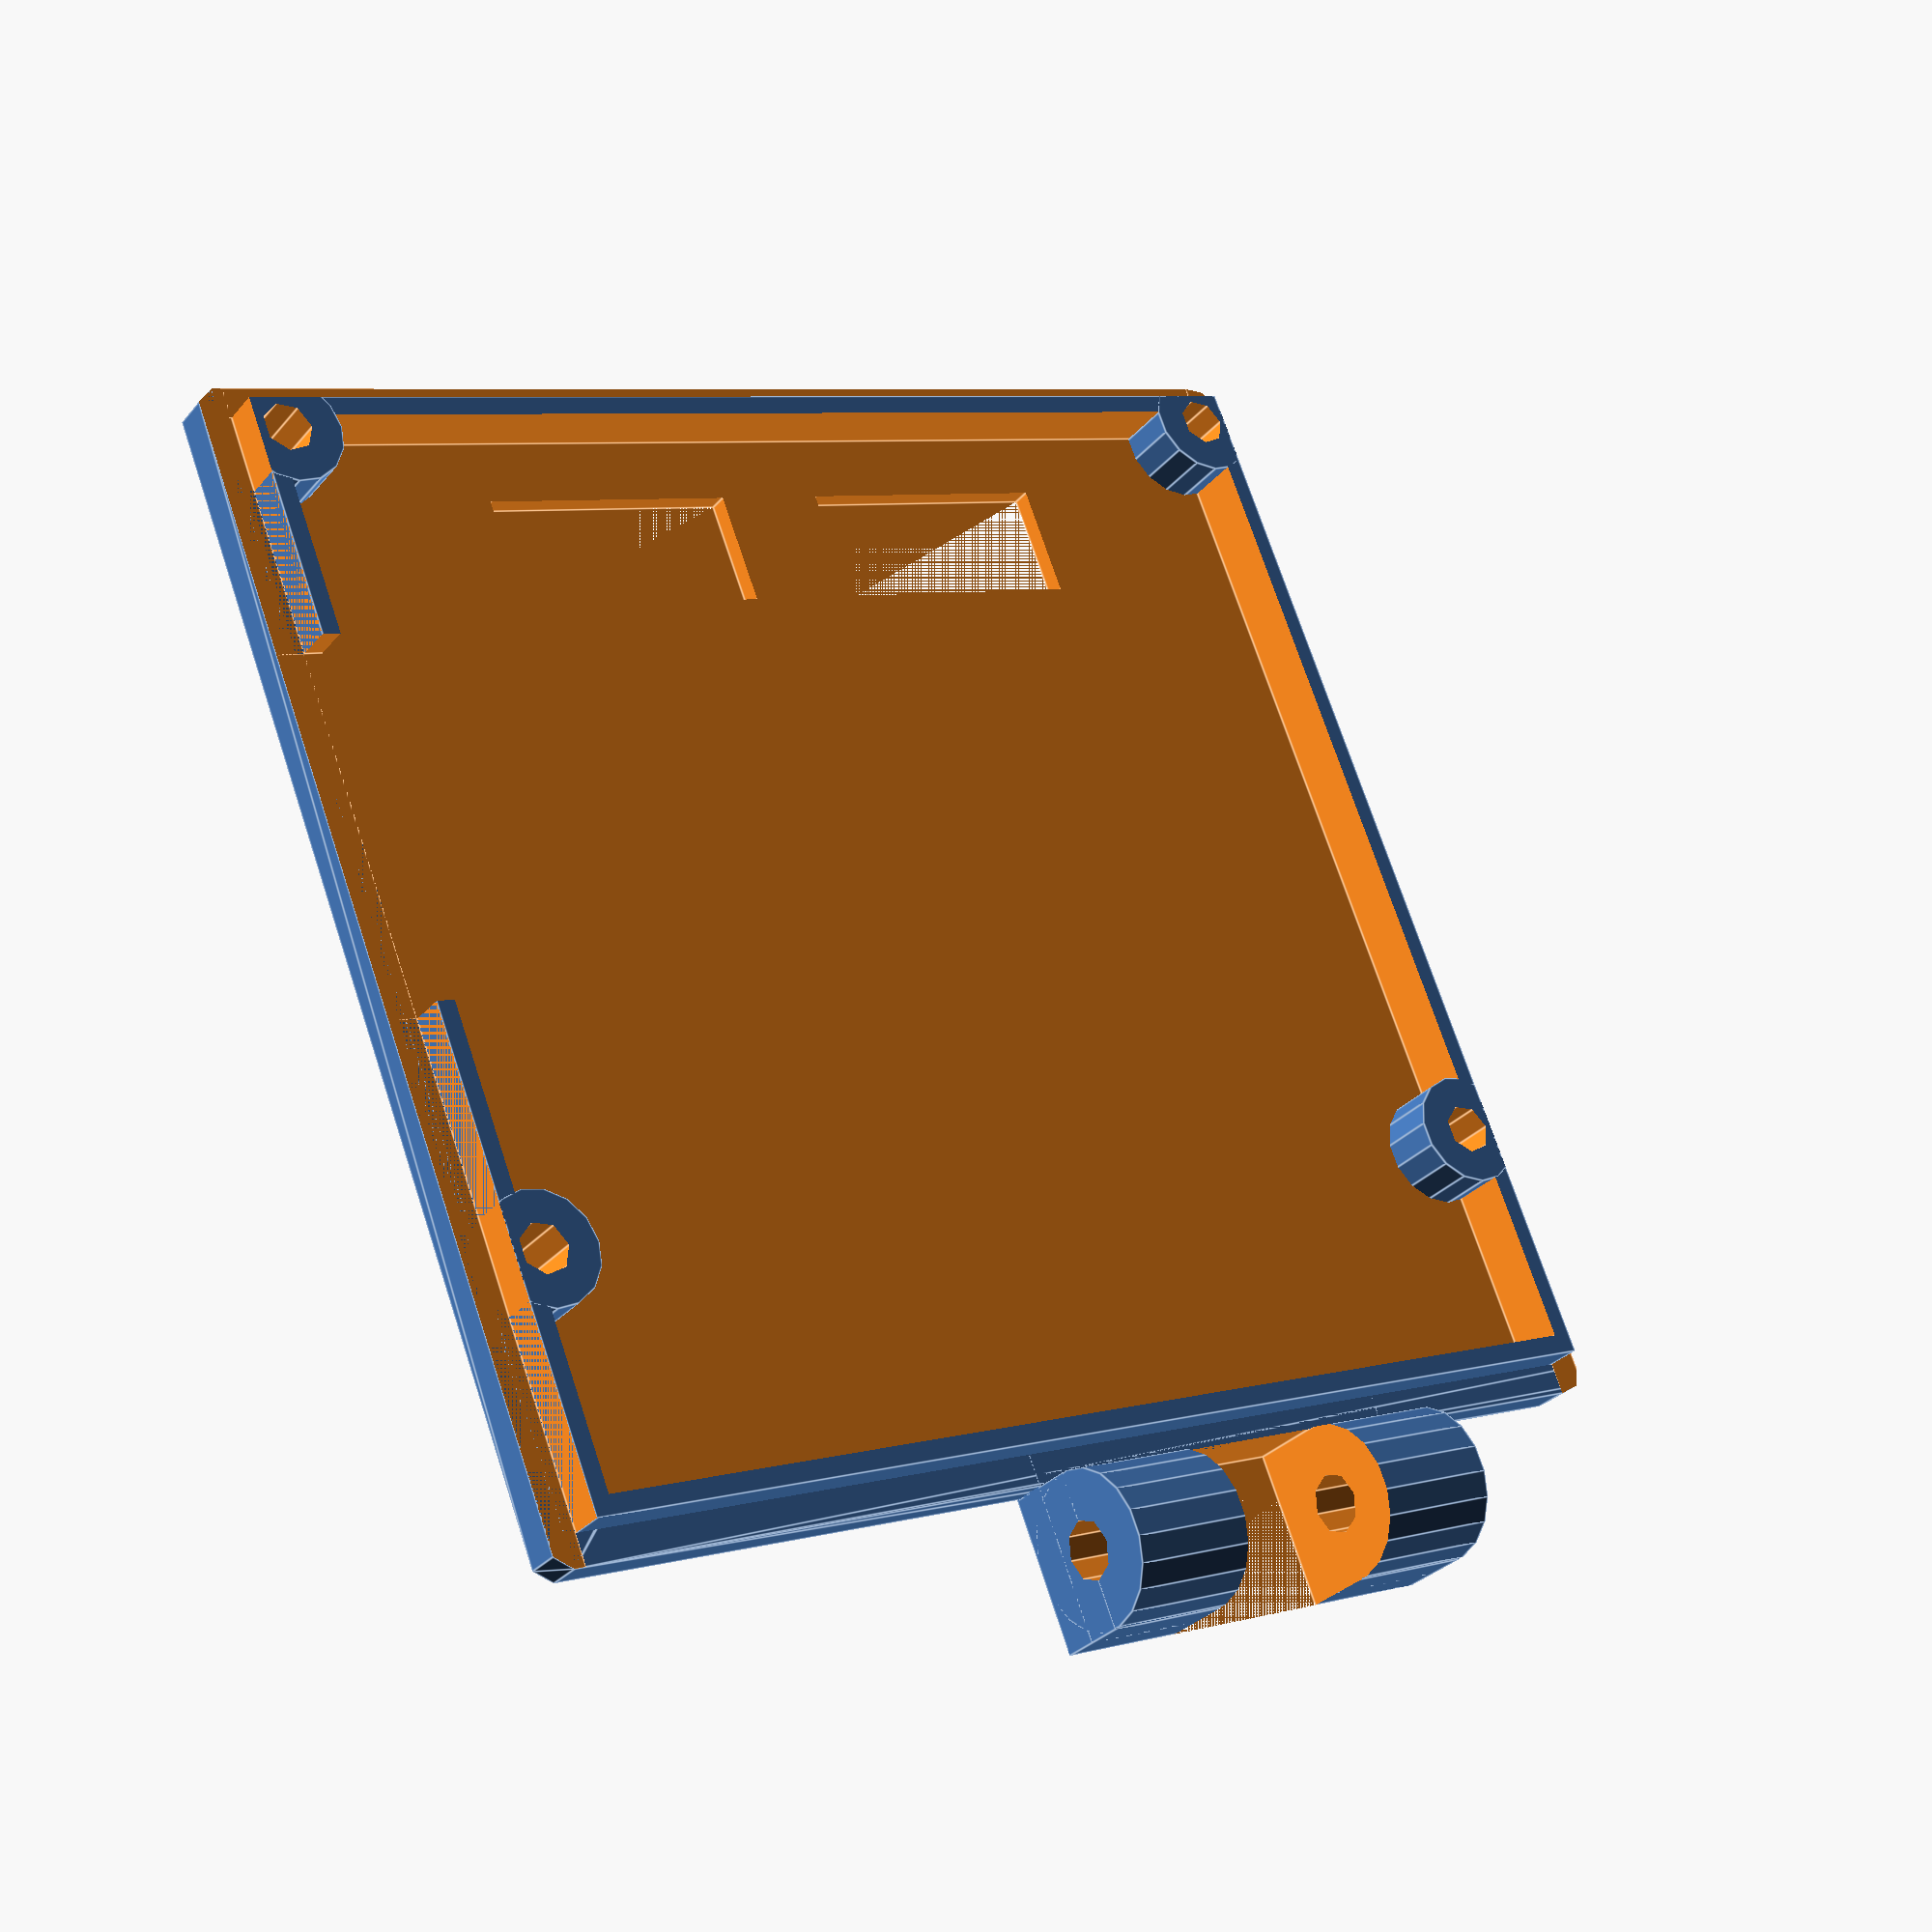
<openscad>
// ..............................
// Prusa i3 Things
// LCD Box_back
// Oktay Gülmez
// 02/07/2014
// GNU GPL v3
// ..............................

module back(){
difference(){
  union(){
    minkowski(){
         translate([2,2,0]) cube([94,88,2]);
       cylinder(r=2);
    }
   translate([2.5,2.5,0]) cube([93,87,6]); 

    
         translate([42,-6,6]) rotate([0,90,0]) cylinder(h=34, r=6);
   translate([42,-12,0]) cube([34,12,6]);  
   translate([42,-12,0]) cube([34,15,3]);   
     
  }
 translate([23.5,74,0]) cube([21.5,9,10]);
 translate([54,74,0]) cube([21.5,9,10]);
  
 
   translate([4,4,1.5]) cube([90,84,10]); 

 translate([0,41,3]) cube([10,29,15]);

  translate([40,-6,6]) rotate([0,90,0]) cylinder(h=38, r=2.3);

  translate([52,-13,0]) cube([14,13,13]); 
}
}

difference(){
  union(){
    back();
     translate([5,87,0]) cylinder(h=6, r=4.5);
    translate([93,87,0]) cylinder(h=6, r=4.5);
    translate([5,22,0]) cylinder(h=6, r=4.5);
    translate([93,22,0]) cylinder(h=6, r=4.5);
  }
   translate([5,87,0]) cylinder(h=8, r=2);
    translate([93,87,0]) cylinder(h=8, r=2);
    translate([5,22,0]) cylinder(h=8, r=2);
    translate([93,22,0]) cylinder(h=8, r=2);
 
 translate([0,0,3]) cube([2.5,100,10]);
 translate([95.5,0,3]) cube([2.5,100,10]);
 translate([0,89.5,3]) cube([100,2.5,10]);
}




</openscad>
<views>
elev=210.0 azim=158.3 roll=212.2 proj=p view=edges
</views>
